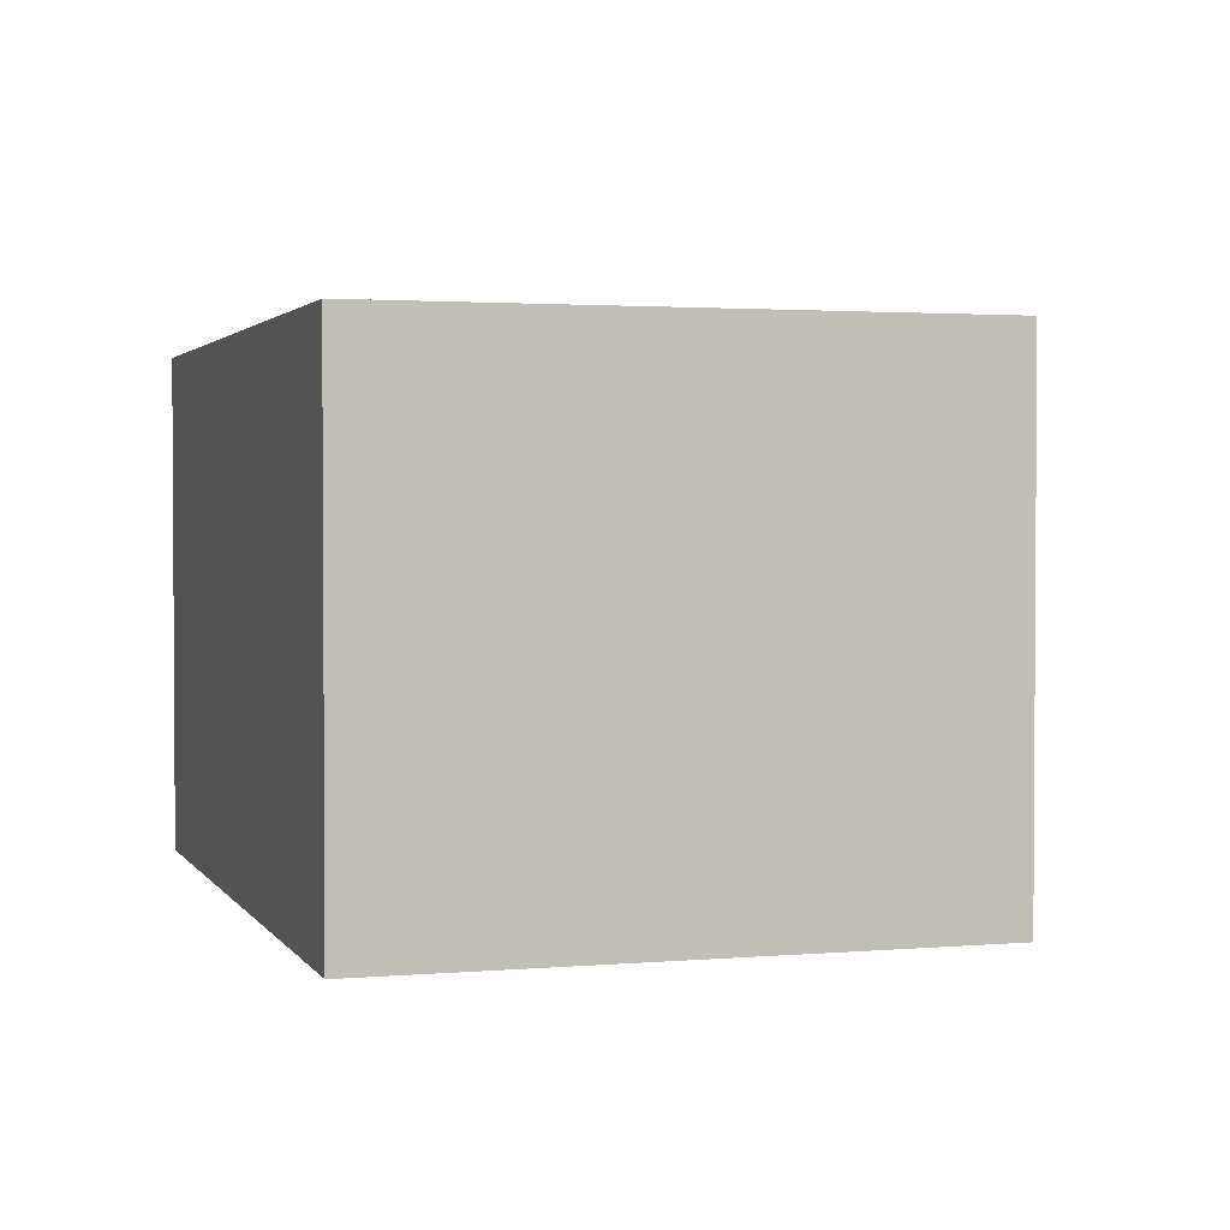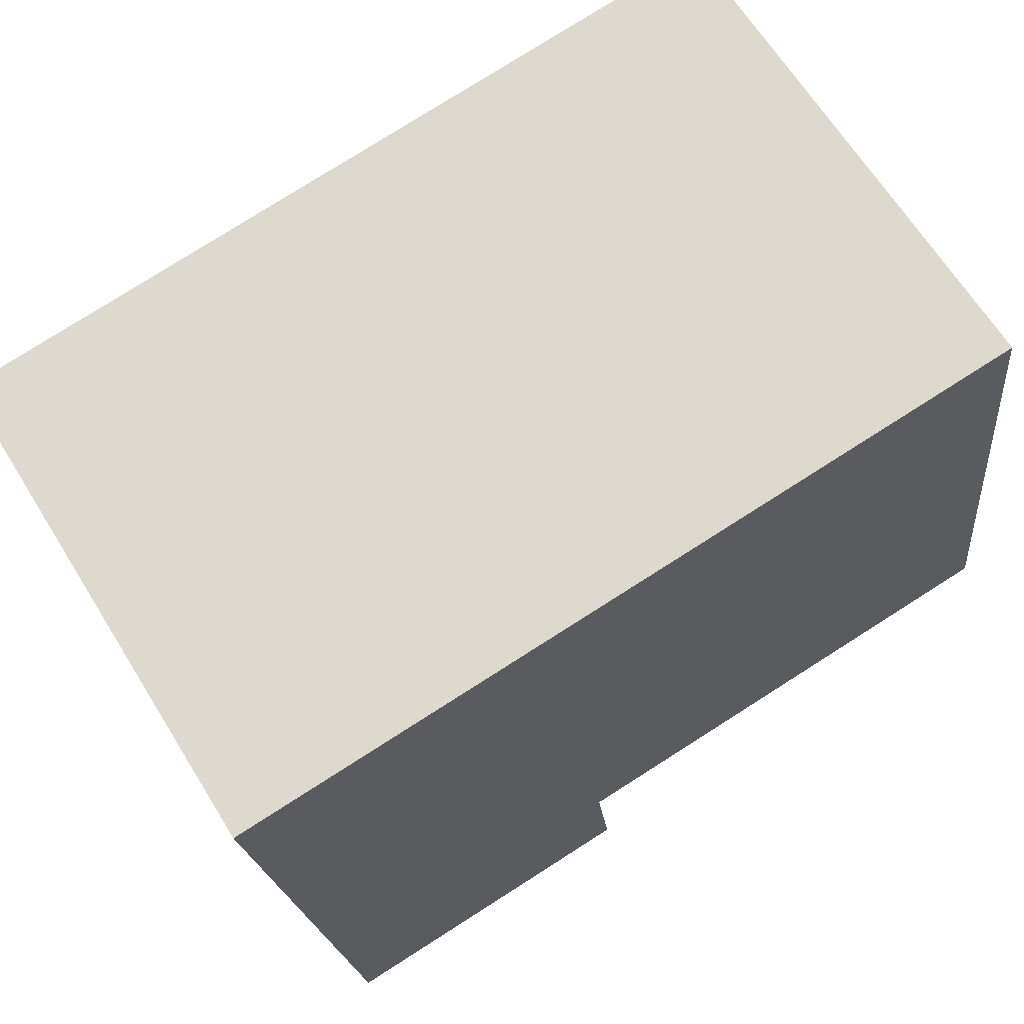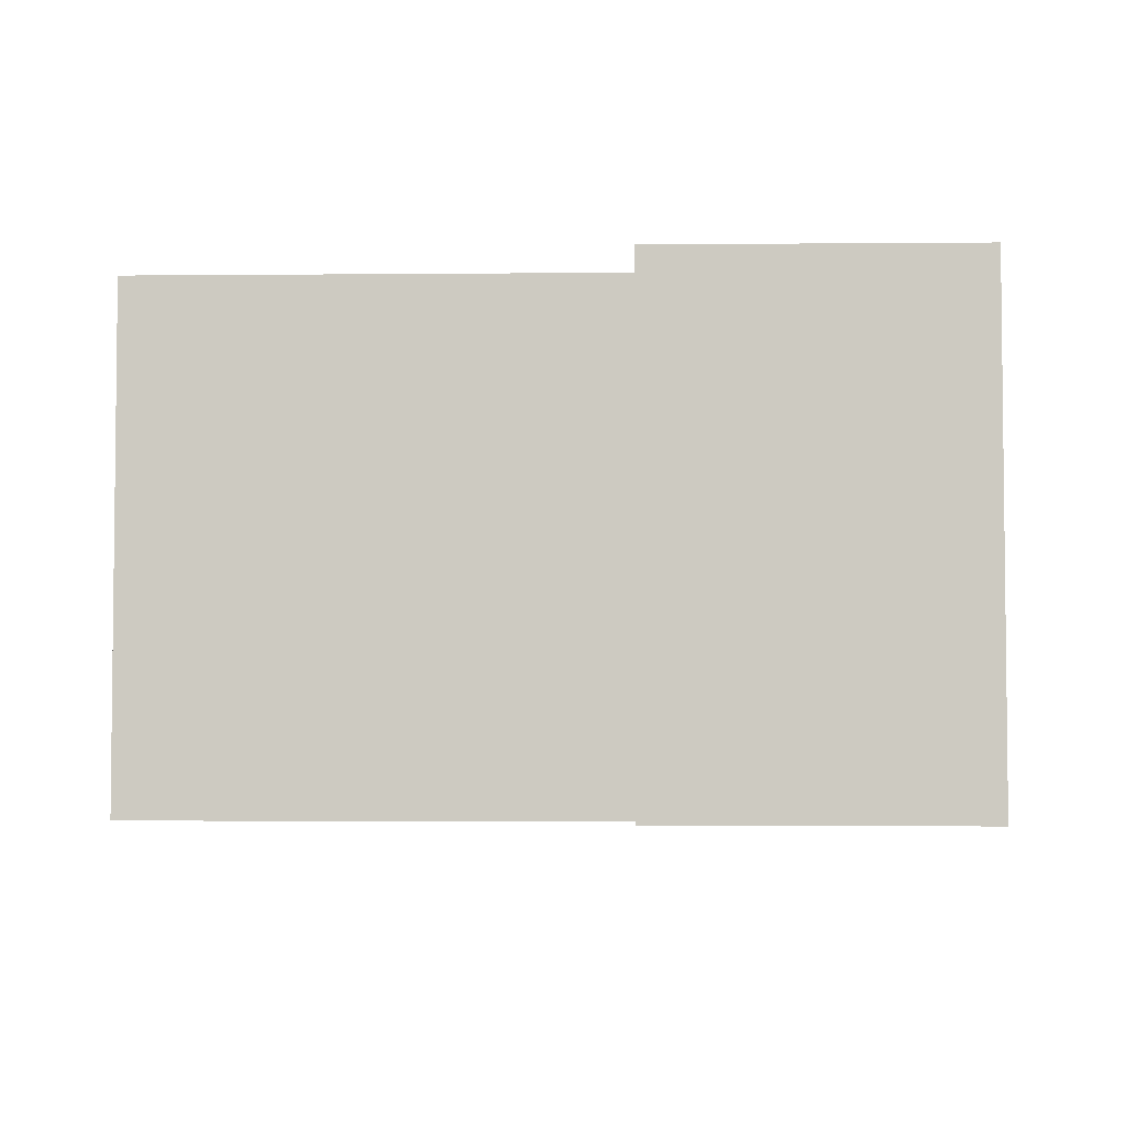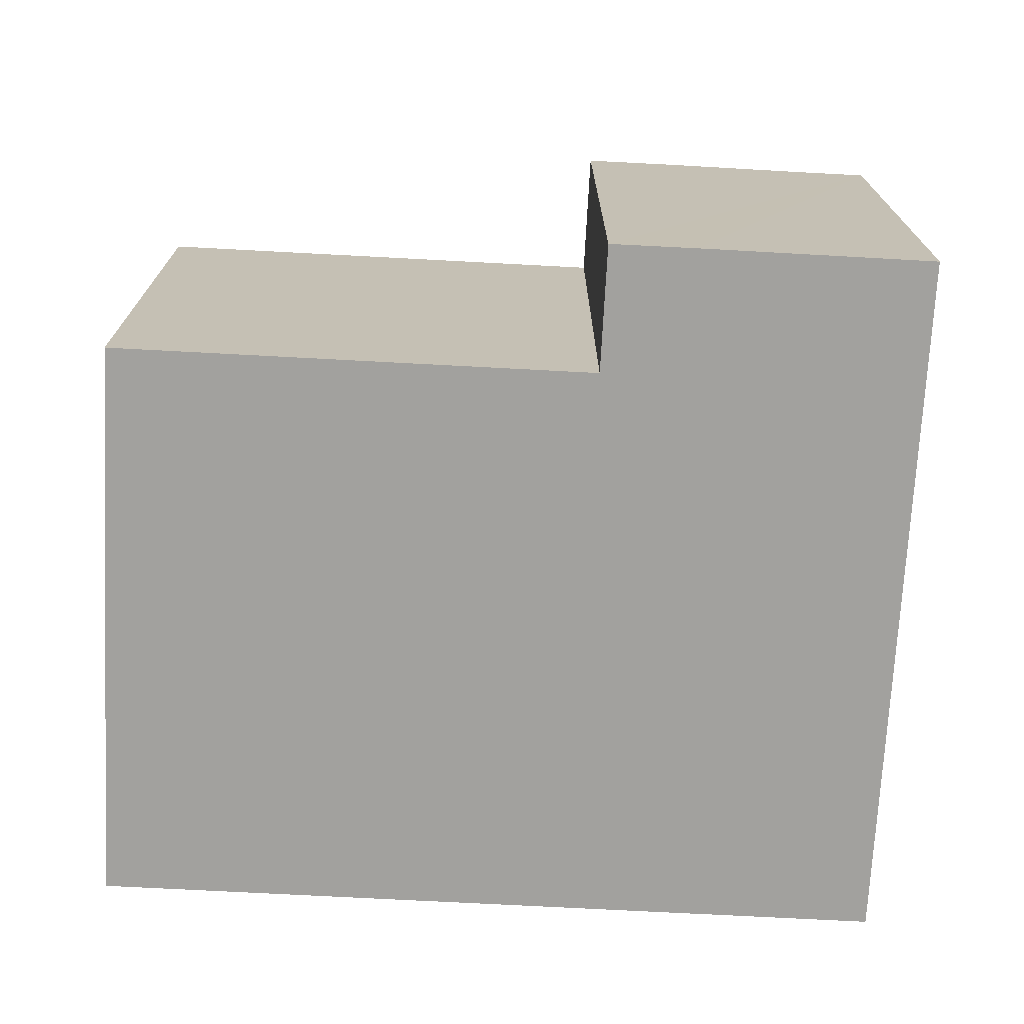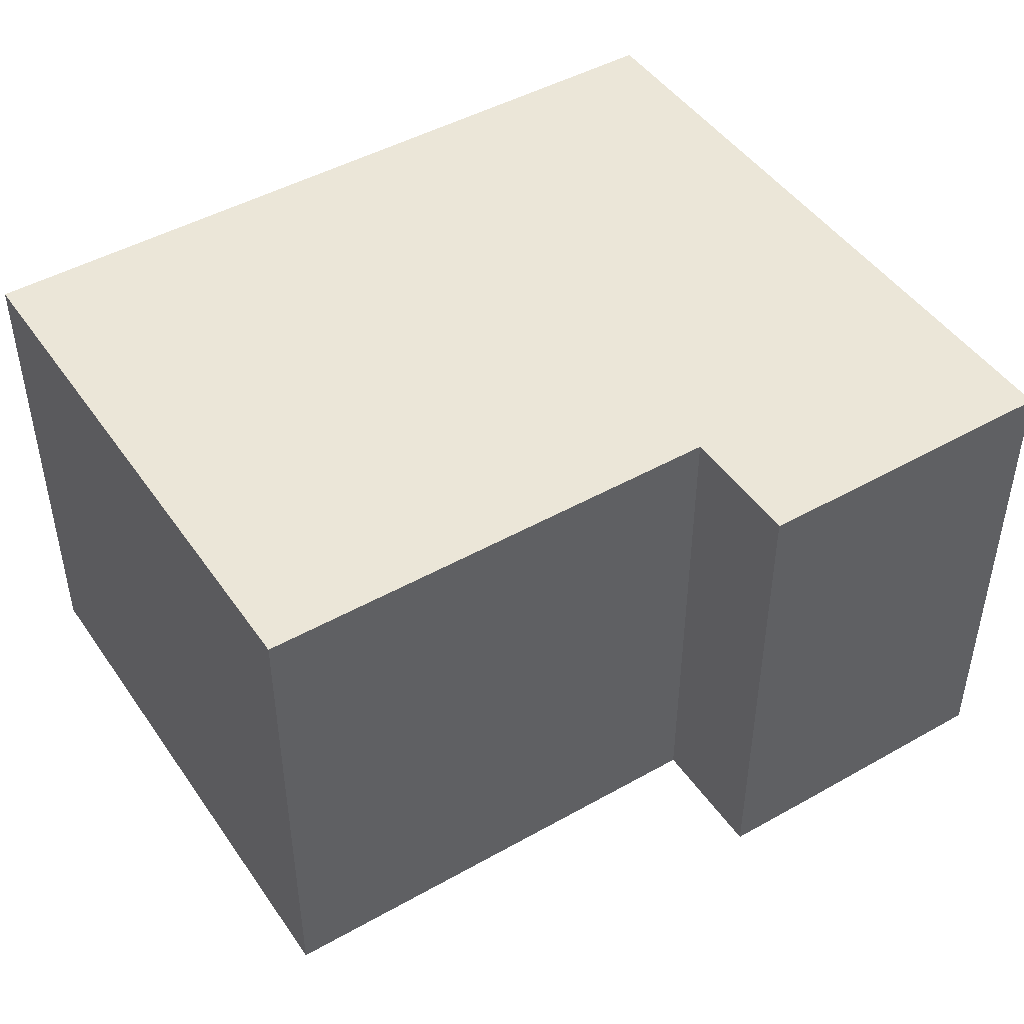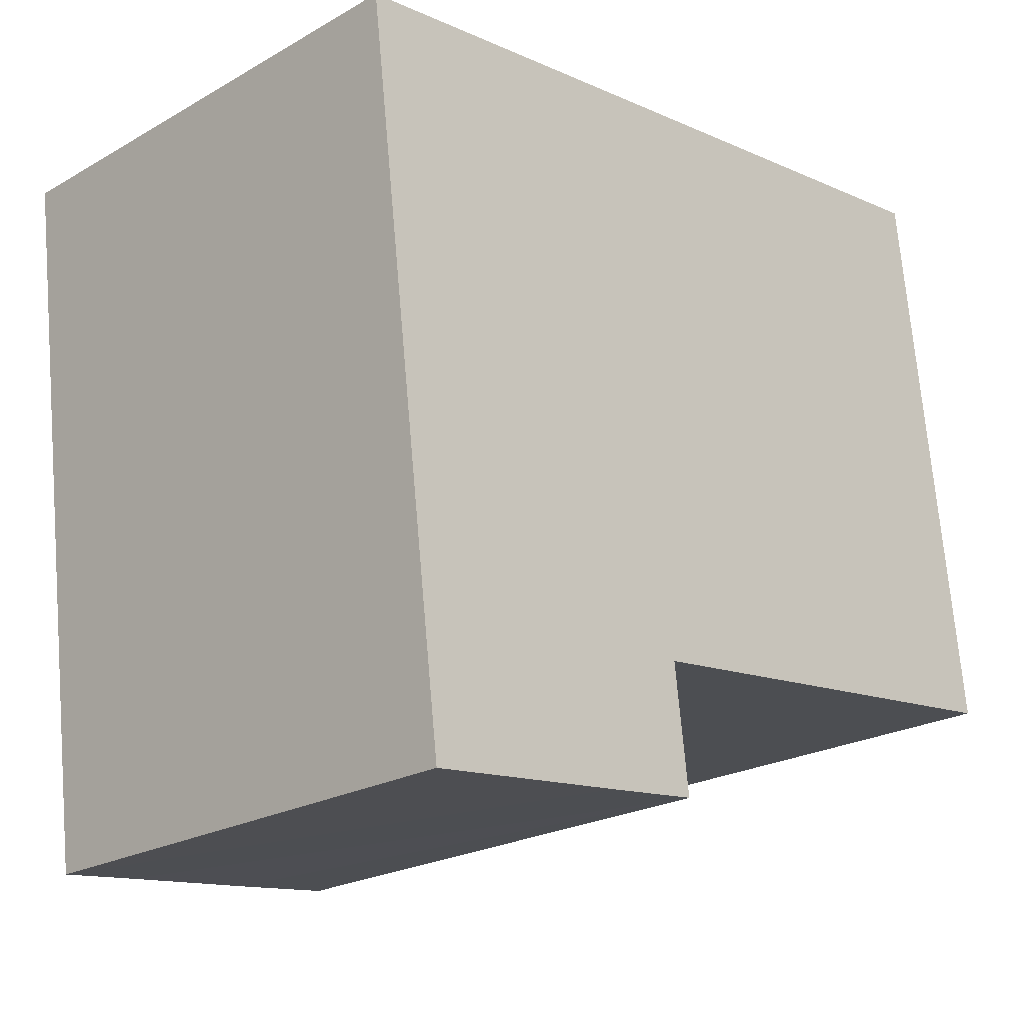
<metadata>
{"format":"obj","ext":"obj","renderer":"f3d","projection":"perspective","resolution":1024,"background":"white","views":[{"elev":2.2,"azim":65.7,"up":"+Y"},{"elev":65.3,"azim":-31.7,"up":"+Z"},{"elev":-4.2,"azim":174.7,"up":"+Y"},{"elev":-72.1,"azim":169.9,"up":"+Y"},{"elev":46.4,"azim":140.2,"up":"+Y"},{"elev":-22.6,"azim":-45.6,"up":"+Z"}]}
</metadata>
<code>
v  3.913 6.206 -8.282
v  4.766 6.206 -6.596
v  4.958 6.206 -8.15
v  9.759 6.206 1.211
v  10.63 6.206 -5.87
v  0 6.206 3.8e-16
v  3.695 6.206 -8.309
v  2.049 6.206 -8.505
v  1.846 6.206 -8.53
v  1.077 6.206 -8.626
v  10.63 3.594e-16 -5.87
v  4.766 4.039e-16 -6.596
v  4.958 4.99e-16 -8.15
v  3.913 5.071e-16 -8.282
v  3.695 5.088e-16 -8.309
v  1.077 5.282e-16 -8.626
v  2.049 5.208e-16 -8.505
v  1.846 5.223e-16 -8.53
v  9.759 -7.415e-17 1.211
v  0 0 0
g defaultobject
f 1 2 3
f 2 4 5
f 4 2 6
f 6 2 1
f 6 1 7
f 6 7 8
f 6 8 9
f 6 9 10
f 11 2 5
f 2 11 12
f 13 1 3
f 1 13 7
f 7 13 8
f 8 13 9
f 9 13 10
f 10 13 14
f 10 14 15
f 10 15 16
f 16 15 17
f 16 17 18
f 12 3 2
f 3 12 13
f 19 5 4
f 5 19 11
f 16 6 10
f 6 16 20
f 20 4 6
f 4 20 19
f 19 12 11
f 12 19 17
f 17 19 18
f 18 19 16
f 16 19 20
f 12 14 13
f 14 12 15
f 15 12 17

</code>
